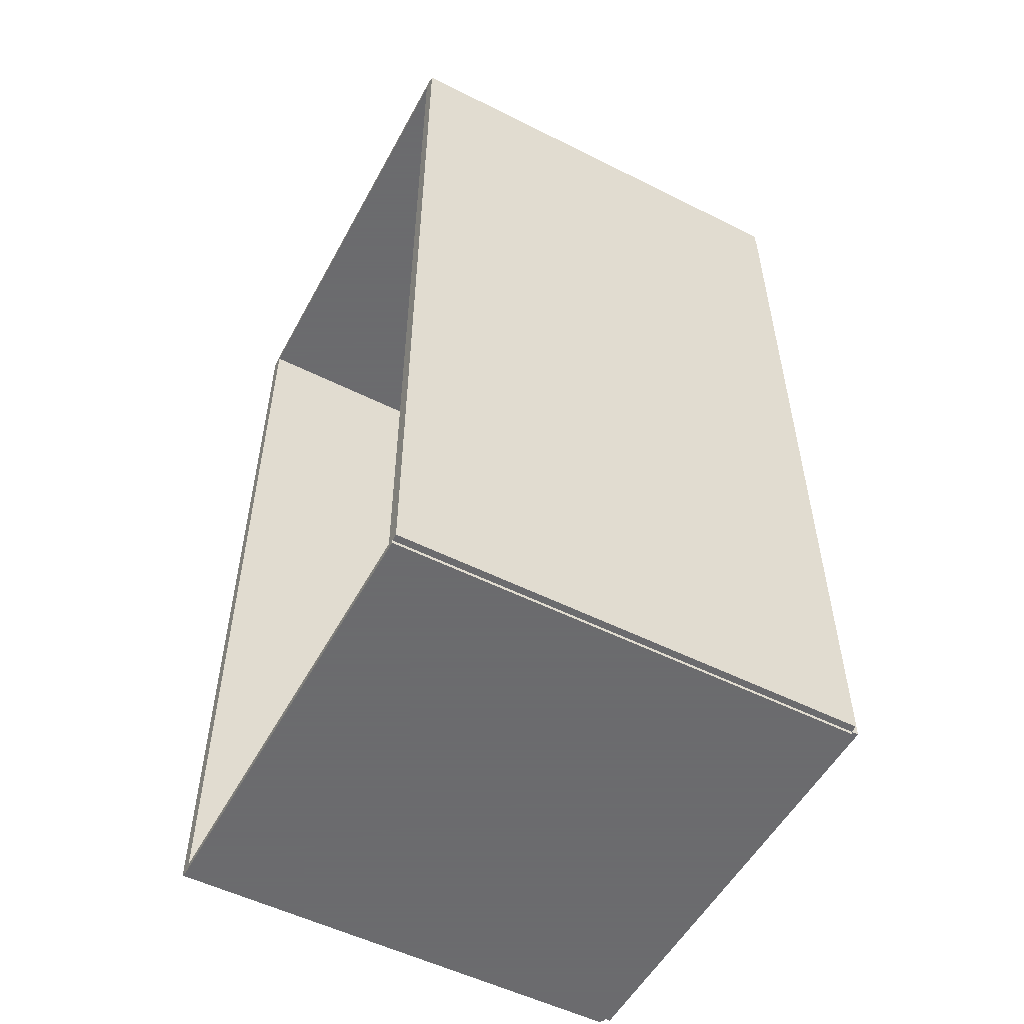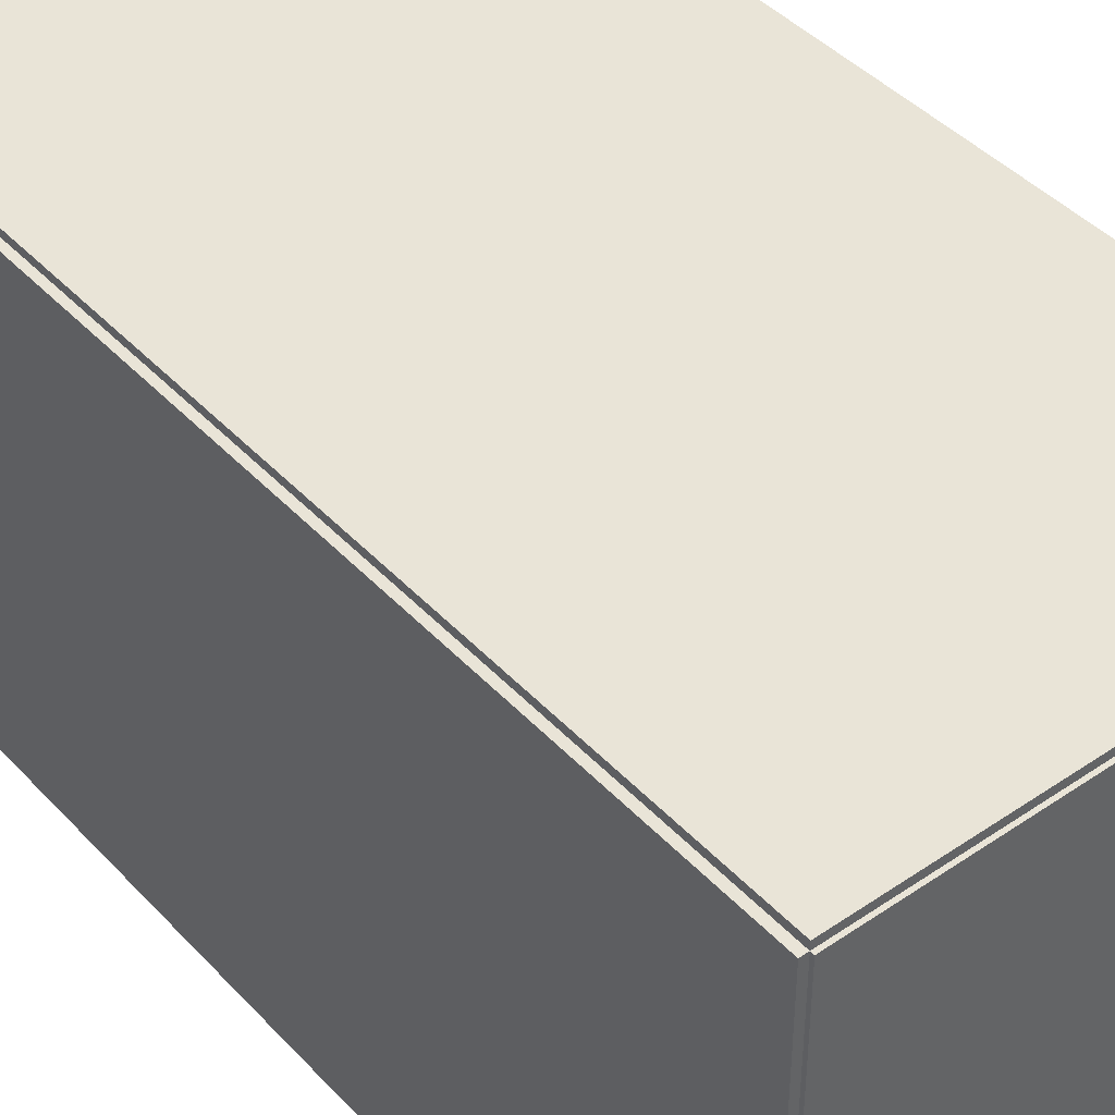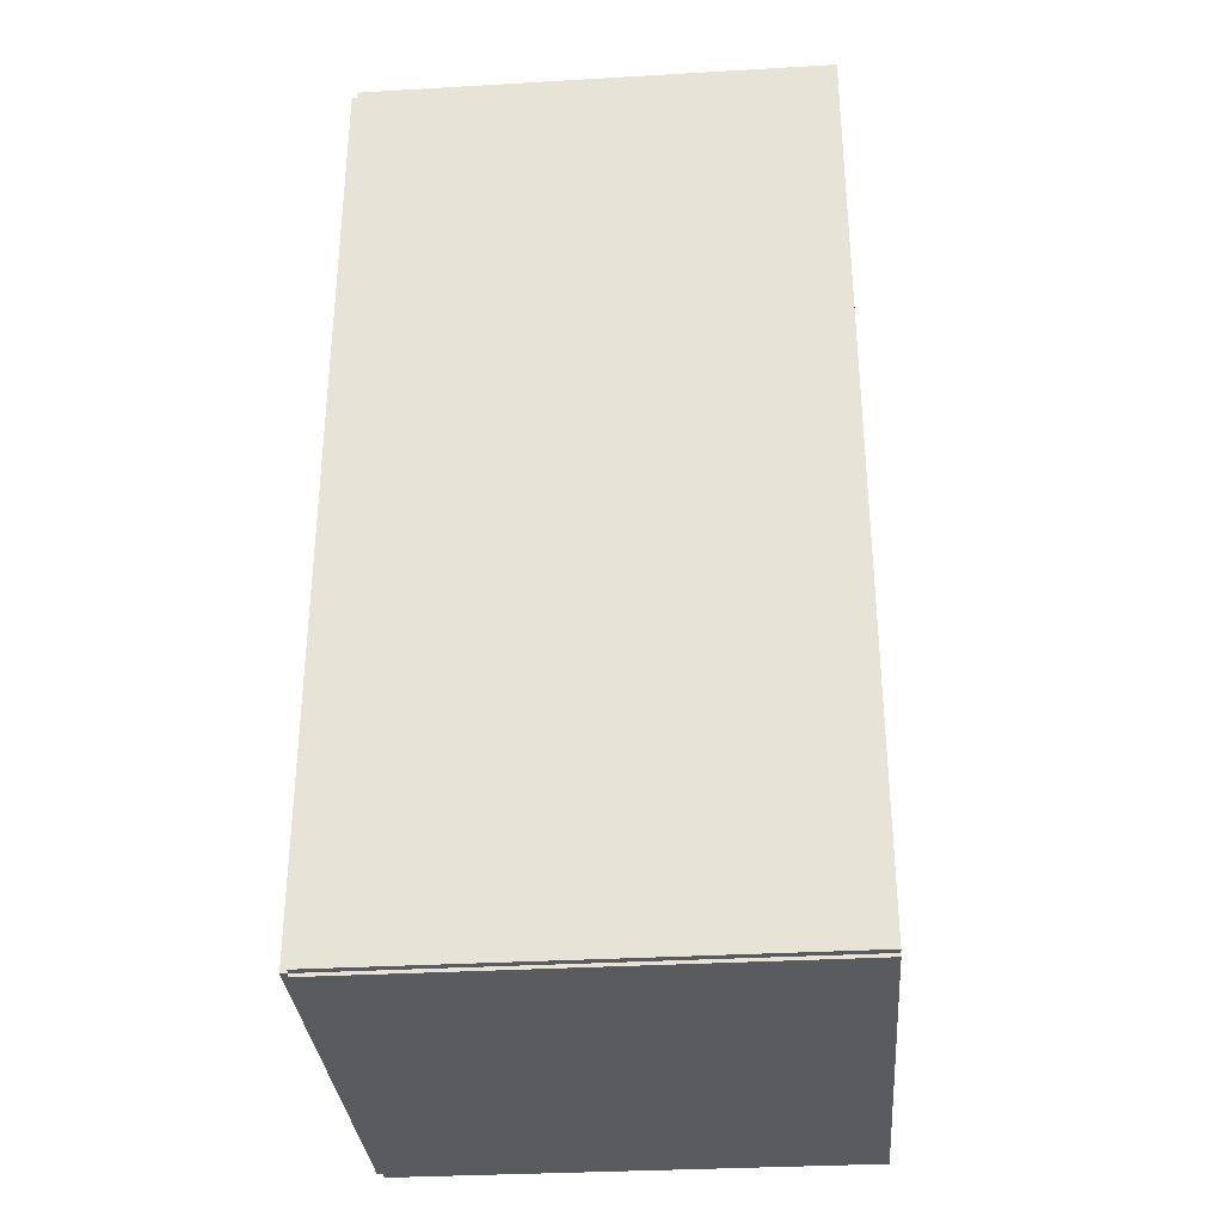
<metadata>
{"format":"obj","ext":"obj","renderer":"f3d","projection":"perspective","resolution":1024,"background":"white","views":[{"elev":-53.5,"azim":151.9,"up":"+Y"},{"elev":42.9,"azim":-39.0,"up":"+Z"},{"elev":-32.7,"azim":4.6,"up":"+Y"}]}
</metadata>
<code>
v -0.09576 -0.1902 -0.002875
v -0.09576 -0.1902 0.002875
v -0.09576 0.1902 -0.002875
v -0.09576 0.1902 0.002875
v 0.09576 -0.1902 -0.002875
v 0.09576 -0.1902 0.002875
v 0.09576 0.1902 -0.002875
v 0.09576 0.1902 0.002875
v -0.09288 -0.1902 0
v -0.09863 -0.1902 0
v -0.09288 0.1902 0
v -0.09863 0.1902 0
v -0.09288 -0.1902 0.1875
v -0.09863 -0.1902 0.1875
v -0.09288 0.1902 0.1875
v -0.09863 0.1902 0.1875
v -0.09576 0.1889 0.1875
v -0.09576 0.1916 0.1875
v -0.09576 0.1889 0
v -0.09576 0.1916 0
v 0.09576 0.1889 0.1875
v 0.09576 0.1916 0.1875
v 0.09576 0.1889 0
v 0.09576 0.1916 0
v -0.09576 -0.1889 0
v -0.09576 -0.1916 0
v -0.09576 -0.1889 0.1875
v -0.09576 -0.1916 0.1875
v 0.09576 -0.1889 0
v 0.09576 -0.1916 0
v 0.09576 -0.1889 0.1875
v 0.09576 -0.1916 0.1875
v -0.09576 -0.1902 0.1846
v -0.09576 -0.1902 0.1904
v -0.09576 0.1902 0.1846
v -0.09576 0.1902 0.1904
v 0.09576 -0.1902 0.1846
v 0.09576 -0.1902 0.1904
v 0.09576 0.1902 0.1846
v 0.09576 0.1902 0.1904
v -0.01545 -0.07065 0.005749
v 0.008104 -0.07065 0.005749
v 0.008104 -0.07065 0.06313
v -0.01545 -0.07065 0.06313
v 0.007651 -0.06605 0.005749
v 0.007651 -0.06605 0.06313
v 0.006311 -0.06163 0.005749
v 0.006311 -0.06163 0.06313
v 0.004135 -0.05756 0.005749
v 0.004135 -0.05756 0.06313
v 0.001206 -0.05399 0.005749
v 0.001206 -0.05399 0.06313
v -0.002363 -0.05107 0.005749
v -0.002363 -0.05107 0.06313
v -0.006434 -0.04889 0.005749
v -0.006434 -0.04889 0.06313
v -0.01085 -0.04755 0.005749
v -0.01085 -0.04755 0.06313
v -0.01545 -0.0471 0.005749
v -0.01545 -0.0471 0.06313
v -0.02004 -0.04755 0.005749
v -0.02004 -0.04755 0.06313
v -0.02446 -0.04889 0.005749
v -0.02446 -0.04889 0.06313
v -0.02853 -0.05107 0.005749
v -0.02853 -0.05107 0.06313
v -0.0321 -0.05399 0.005749
v -0.0321 -0.05399 0.06313
v -0.03503 -0.05756 0.005749
v -0.03503 -0.05756 0.06313
v -0.0372 -0.06163 0.005749
v -0.0372 -0.06163 0.06313
v -0.03854 -0.06605 0.005749
v -0.03854 -0.06605 0.06313
v -0.039 -0.07065 0.005749
v -0.039 -0.07065 0.06313
v -0.03854 -0.07524 0.005749
v -0.03854 -0.07524 0.06313
v -0.0372 -0.07966 0.005749
v -0.0372 -0.07966 0.06313
v -0.03503 -0.08373 0.005749
v -0.03503 -0.08373 0.06313
v -0.0321 -0.0873 0.005749
v -0.0321 -0.0873 0.06313
v -0.02853 -0.09023 0.005749
v -0.02853 -0.09023 0.06313
v -0.02446 -0.0924 0.005749
v -0.02446 -0.0924 0.06313
v -0.02004 -0.09374 0.005749
v -0.02004 -0.09374 0.06313
v -0.01545 -0.0942 0.005749
v -0.01545 -0.0942 0.06313
v -0.01085 -0.09374 0.005749
v -0.01085 -0.09374 0.06313
v -0.006434 -0.0924 0.005749
v -0.006434 -0.0924 0.06313
v -0.002363 -0.09023 0.005749
v -0.002363 -0.09023 0.06313
v 0.001206 -0.0873 0.005749
v 0.001206 -0.0873 0.06313
v 0.004135 -0.08373 0.005749
v 0.004135 -0.08373 0.06313
v 0.006311 -0.07966 0.005749
v 0.006311 -0.07966 0.06313
v 0.007651 -0.07524 0.005749
v 0.007651 -0.07524 0.06313
v -0.02246 0.01958 0.005749
v 0.003418 0.01958 0.005749
v 0.003418 0.01958 0.05702
v -0.02246 0.01958 0.05702
v 0.002921 0.02463 0.005749
v 0.002921 0.02463 0.05702
v 0.001448 0.02948 0.005749
v 0.001448 0.02948 0.05702
v -0.0009426 0.03396 0.005749
v -0.0009426 0.03396 0.05702
v -0.00416 0.03788 0.005749
v -0.00416 0.03788 0.05702
v -0.008081 0.04109 0.005749
v -0.008081 0.04109 0.05702
v -0.01255 0.04349 0.005749
v -0.01255 0.04349 0.05702
v -0.01741 0.04496 0.005749
v -0.01741 0.04496 0.05702
v -0.02246 0.04546 0.005749
v -0.02246 0.04546 0.05702
v -0.0275 0.04496 0.005749
v -0.0275 0.04496 0.05702
v -0.03236 0.04349 0.005749
v -0.03236 0.04349 0.05702
v -0.03683 0.04109 0.005749
v -0.03683 0.04109 0.05702
v -0.04075 0.03788 0.005749
v -0.04075 0.03788 0.05702
v -0.04397 0.03396 0.005749
v -0.04397 0.03396 0.05702
v -0.04636 0.02948 0.005749
v -0.04636 0.02948 0.05702
v -0.04783 0.02463 0.005749
v -0.04783 0.02463 0.05702
v -0.04833 0.01958 0.005749
v -0.04833 0.01958 0.05702
v -0.04783 0.01453 0.005749
v -0.04783 0.01453 0.05702
v -0.04636 0.00968 0.005749
v -0.04636 0.00968 0.05702
v -0.04397 0.005206 0.005749
v -0.04397 0.005206 0.05702
v -0.04075 0.001285 0.005749
v -0.04075 0.001285 0.05702
v -0.03683 -0.001932 0.005749
v -0.03683 -0.001932 0.05702
v -0.03236 -0.004323 0.005749
v -0.03236 -0.004323 0.05702
v -0.0275 -0.005796 0.005749
v -0.0275 -0.005796 0.05702
v -0.02246 -0.006293 0.005749
v -0.02246 -0.006293 0.05702
v -0.01741 -0.005796 0.005749
v -0.01741 -0.005796 0.05702
v -0.01255 -0.004323 0.005749
v -0.01255 -0.004323 0.05702
v -0.008081 -0.001932 0.005749
v -0.008081 -0.001932 0.05702
v -0.00416 0.001285 0.005749
v -0.00416 0.001285 0.05702
v -0.0009426 0.005206 0.005749
v -0.0009426 0.005206 0.05702
v 0.001448 0.00968 0.005749
v 0.001448 0.00968 0.05702
v 0.002921 0.01453 0.005749
v 0.002921 0.01453 0.05702
v -0.02246 0.01958 0.05702
v 0.003418 0.01958 0.05702
v 0.003418 0.01958 0.1083
v -0.02246 0.01958 0.1083
v 0.002921 0.02463 0.05702
v 0.002921 0.02463 0.1083
v 0.001448 0.02948 0.05702
v 0.001448 0.02948 0.1083
v -0.0009426 0.03396 0.05702
v -0.0009426 0.03396 0.1083
v -0.00416 0.03788 0.05702
v -0.00416 0.03788 0.1083
v -0.008081 0.04109 0.05702
v -0.008081 0.04109 0.1083
v -0.01255 0.04349 0.05702
v -0.01255 0.04349 0.1083
v -0.01741 0.04496 0.05702
v -0.01741 0.04496 0.1083
v -0.02246 0.04546 0.05702
v -0.02246 0.04546 0.1083
v -0.0275 0.04496 0.05702
v -0.0275 0.04496 0.1083
v -0.03236 0.04349 0.05702
v -0.03236 0.04349 0.1083
v -0.03683 0.04109 0.05702
v -0.03683 0.04109 0.1083
v -0.04075 0.03788 0.05702
v -0.04075 0.03788 0.1083
v -0.04397 0.03396 0.05702
v -0.04397 0.03396 0.1083
v -0.04636 0.02948 0.05702
v -0.04636 0.02948 0.1083
v -0.04783 0.02463 0.05702
v -0.04783 0.02463 0.1083
v -0.04833 0.01958 0.05702
v -0.04833 0.01958 0.1083
v -0.04783 0.01453 0.05702
v -0.04783 0.01453 0.1083
v -0.04636 0.00968 0.05702
v -0.04636 0.00968 0.1083
v -0.04397 0.005206 0.05702
v -0.04397 0.005206 0.1083
v -0.04075 0.001285 0.05702
v -0.04075 0.001285 0.1083
v -0.03683 -0.001932 0.05702
v -0.03683 -0.001932 0.1083
v -0.03236 -0.004323 0.05702
v -0.03236 -0.004323 0.1083
v -0.0275 -0.005796 0.05702
v -0.0275 -0.005796 0.1083
v -0.02246 -0.006293 0.05702
v -0.02246 -0.006293 0.1083
v -0.01741 -0.005796 0.05702
v -0.01741 -0.005796 0.1083
v -0.01255 -0.004323 0.05702
v -0.01255 -0.004323 0.1083
v -0.008081 -0.001932 0.05702
v -0.008081 -0.001932 0.1083
v -0.00416 0.001285 0.05702
v -0.00416 0.001285 0.1083
v -0.0009426 0.005206 0.05702
v -0.0009426 0.005206 0.1083
v 0.001448 0.00968 0.05702
v 0.001448 0.00968 0.1083
v 0.002921 0.01453 0.05702
v 0.002921 0.01453 0.1083
v -0.03752 0.1551 0.005749
v -0.006389 0.1551 0.005749
v -0.006389 0.1551 0.09145
v -0.03752 0.1551 0.09145
v -0.006987 0.1612 0.005749
v -0.006987 0.1612 0.09145
v -0.008759 0.167 0.005749
v -0.008759 0.167 0.09145
v -0.01164 0.1724 0.005749
v -0.01164 0.1724 0.09145
v -0.01551 0.1771 0.005749
v -0.01551 0.1771 0.09145
v -0.02023 0.181 0.005749
v -0.02023 0.181 0.09145
v -0.02561 0.1839 0.005749
v -0.02561 0.1839 0.09145
v -0.03145 0.1857 0.005749
v -0.03145 0.1857 0.09145
v -0.03752 0.1863 0.005749
v -0.03752 0.1863 0.09145
v -0.0436 0.1857 0.005749
v -0.0436 0.1857 0.09145
v -0.04944 0.1839 0.005749
v -0.04944 0.1839 0.09145
v -0.05482 0.181 0.005749
v -0.05482 0.181 0.09145
v -0.05954 0.1771 0.005749
v -0.05954 0.1771 0.09145
v -0.06341 0.1724 0.005749
v -0.06341 0.1724 0.09145
v -0.06629 0.167 0.005749
v -0.06629 0.167 0.09145
v -0.06806 0.1612 0.005749
v -0.06806 0.1612 0.09145
v -0.06866 0.1551 0.005749
v -0.06866 0.1551 0.09145
v -0.06806 0.1491 0.005749
v -0.06806 0.1491 0.09145
v -0.06629 0.1432 0.005749
v -0.06629 0.1432 0.09145
v -0.06341 0.1378 0.005749
v -0.06341 0.1378 0.09145
v -0.05954 0.1331 0.005749
v -0.05954 0.1331 0.09145
v -0.05482 0.1292 0.005749
v -0.05482 0.1292 0.09145
v -0.04944 0.1264 0.005749
v -0.04944 0.1264 0.09145
v -0.0436 0.1246 0.005749
v -0.0436 0.1246 0.09145
v -0.03752 0.124 0.005749
v -0.03752 0.124 0.09145
v -0.03145 0.1246 0.005749
v -0.03145 0.1246 0.09145
v -0.02561 0.1264 0.005749
v -0.02561 0.1264 0.09145
v -0.02023 0.1292 0.005749
v -0.02023 0.1292 0.09145
v -0.01551 0.1331 0.005749
v -0.01551 0.1331 0.09145
v -0.01164 0.1378 0.005749
v -0.01164 0.1378 0.09145
v -0.008759 0.1432 0.005749
v -0.008759 0.1432 0.09145
v -0.006987 0.1491 0.005749
v -0.006987 0.1491 0.09145
f 2 4 1
f 5 2 1
f 1 4 3
f 3 5 1
f 2 8 4
f 6 2 5
f 6 8 2
f 4 8 3
f 7 5 3
f 3 8 7
f 7 6 5
f 8 6 7
f 10 12 9
f 13 10 9
f 9 12 11
f 11 13 9
f 10 16 12
f 14 10 13
f 14 16 10
f 12 16 11
f 15 13 11
f 11 16 15
f 15 14 13
f 16 14 15
f 18 20 17
f 21 18 17
f 17 20 19
f 19 21 17
f 18 24 20
f 22 18 21
f 22 24 18
f 20 24 19
f 23 21 19
f 19 24 23
f 23 22 21
f 24 22 23
f 26 28 25
f 29 26 25
f 25 28 27
f 27 29 25
f 26 32 28
f 30 26 29
f 30 32 26
f 28 32 27
f 31 29 27
f 27 32 31
f 31 30 29
f 32 30 31
f 34 36 33
f 37 34 33
f 33 36 35
f 35 37 33
f 34 40 36
f 38 34 37
f 38 40 34
f 36 40 35
f 39 37 35
f 35 40 39
f 39 38 37
f 40 38 39
f 42 41 45
f 42 45 43
f 43 45 46
f 43 46 44
f 45 41 47
f 45 47 46
f 46 47 48
f 46 48 44
f 47 41 49
f 47 49 48
f 48 49 50
f 48 50 44
f 49 41 51
f 49 51 50
f 50 51 52
f 50 52 44
f 51 41 53
f 51 53 52
f 52 53 54
f 52 54 44
f 53 41 55
f 53 55 54
f 54 55 56
f 54 56 44
f 55 41 57
f 55 57 56
f 56 57 58
f 56 58 44
f 57 41 59
f 57 59 58
f 58 59 60
f 58 60 44
f 59 41 61
f 59 61 60
f 60 61 62
f 60 62 44
f 61 41 63
f 61 63 62
f 62 63 64
f 62 64 44
f 63 41 65
f 63 65 64
f 64 65 66
f 64 66 44
f 65 41 67
f 65 67 66
f 66 67 68
f 66 68 44
f 67 41 69
f 67 69 68
f 68 69 70
f 68 70 44
f 69 41 71
f 69 71 70
f 70 71 72
f 70 72 44
f 71 41 73
f 71 73 72
f 72 73 74
f 72 74 44
f 73 41 75
f 73 75 74
f 74 75 76
f 74 76 44
f 75 41 77
f 75 77 76
f 76 77 78
f 76 78 44
f 77 41 79
f 77 79 78
f 78 79 80
f 78 80 44
f 79 41 81
f 79 81 80
f 80 81 82
f 80 82 44
f 81 41 83
f 81 83 82
f 82 83 84
f 82 84 44
f 83 41 85
f 83 85 84
f 84 85 86
f 84 86 44
f 85 41 87
f 85 87 86
f 86 87 88
f 86 88 44
f 87 41 89
f 87 89 88
f 88 89 90
f 88 90 44
f 89 41 91
f 89 91 90
f 90 91 92
f 90 92 44
f 91 41 93
f 91 93 92
f 92 93 94
f 92 94 44
f 93 41 95
f 93 95 94
f 94 95 96
f 94 96 44
f 95 41 97
f 95 97 96
f 96 97 98
f 96 98 44
f 97 41 99
f 97 99 98
f 98 99 100
f 98 100 44
f 99 41 101
f 99 101 100
f 100 101 102
f 100 102 44
f 101 41 103
f 101 103 102
f 102 103 104
f 102 104 44
f 103 41 105
f 103 105 104
f 104 105 106
f 104 106 44
f 105 41 42
f 105 42 106
f 106 42 43
f 106 43 44
f 108 107 111
f 108 111 109
f 109 111 112
f 109 112 110
f 111 107 113
f 111 113 112
f 112 113 114
f 112 114 110
f 113 107 115
f 113 115 114
f 114 115 116
f 114 116 110
f 115 107 117
f 115 117 116
f 116 117 118
f 116 118 110
f 117 107 119
f 117 119 118
f 118 119 120
f 118 120 110
f 119 107 121
f 119 121 120
f 120 121 122
f 120 122 110
f 121 107 123
f 121 123 122
f 122 123 124
f 122 124 110
f 123 107 125
f 123 125 124
f 124 125 126
f 124 126 110
f 125 107 127
f 125 127 126
f 126 127 128
f 126 128 110
f 127 107 129
f 127 129 128
f 128 129 130
f 128 130 110
f 129 107 131
f 129 131 130
f 130 131 132
f 130 132 110
f 131 107 133
f 131 133 132
f 132 133 134
f 132 134 110
f 133 107 135
f 133 135 134
f 134 135 136
f 134 136 110
f 135 107 137
f 135 137 136
f 136 137 138
f 136 138 110
f 137 107 139
f 137 139 138
f 138 139 140
f 138 140 110
f 139 107 141
f 139 141 140
f 140 141 142
f 140 142 110
f 141 107 143
f 141 143 142
f 142 143 144
f 142 144 110
f 143 107 145
f 143 145 144
f 144 145 146
f 144 146 110
f 145 107 147
f 145 147 146
f 146 147 148
f 146 148 110
f 147 107 149
f 147 149 148
f 148 149 150
f 148 150 110
f 149 107 151
f 149 151 150
f 150 151 152
f 150 152 110
f 151 107 153
f 151 153 152
f 152 153 154
f 152 154 110
f 153 107 155
f 153 155 154
f 154 155 156
f 154 156 110
f 155 107 157
f 155 157 156
f 156 157 158
f 156 158 110
f 157 107 159
f 157 159 158
f 158 159 160
f 158 160 110
f 159 107 161
f 159 161 160
f 160 161 162
f 160 162 110
f 161 107 163
f 161 163 162
f 162 163 164
f 162 164 110
f 163 107 165
f 163 165 164
f 164 165 166
f 164 166 110
f 165 107 167
f 165 167 166
f 166 167 168
f 166 168 110
f 167 107 169
f 167 169 168
f 168 169 170
f 168 170 110
f 169 107 171
f 169 171 170
f 170 171 172
f 170 172 110
f 171 107 108
f 171 108 172
f 172 108 109
f 172 109 110
f 174 173 177
f 174 177 175
f 175 177 178
f 175 178 176
f 177 173 179
f 177 179 178
f 178 179 180
f 178 180 176
f 179 173 181
f 179 181 180
f 180 181 182
f 180 182 176
f 181 173 183
f 181 183 182
f 182 183 184
f 182 184 176
f 183 173 185
f 183 185 184
f 184 185 186
f 184 186 176
f 185 173 187
f 185 187 186
f 186 187 188
f 186 188 176
f 187 173 189
f 187 189 188
f 188 189 190
f 188 190 176
f 189 173 191
f 189 191 190
f 190 191 192
f 190 192 176
f 191 173 193
f 191 193 192
f 192 193 194
f 192 194 176
f 193 173 195
f 193 195 194
f 194 195 196
f 194 196 176
f 195 173 197
f 195 197 196
f 196 197 198
f 196 198 176
f 197 173 199
f 197 199 198
f 198 199 200
f 198 200 176
f 199 173 201
f 199 201 200
f 200 201 202
f 200 202 176
f 201 173 203
f 201 203 202
f 202 203 204
f 202 204 176
f 203 173 205
f 203 205 204
f 204 205 206
f 204 206 176
f 205 173 207
f 205 207 206
f 206 207 208
f 206 208 176
f 207 173 209
f 207 209 208
f 208 209 210
f 208 210 176
f 209 173 211
f 209 211 210
f 210 211 212
f 210 212 176
f 211 173 213
f 211 213 212
f 212 213 214
f 212 214 176
f 213 173 215
f 213 215 214
f 214 215 216
f 214 216 176
f 215 173 217
f 215 217 216
f 216 217 218
f 216 218 176
f 217 173 219
f 217 219 218
f 218 219 220
f 218 220 176
f 219 173 221
f 219 221 220
f 220 221 222
f 220 222 176
f 221 173 223
f 221 223 222
f 222 223 224
f 222 224 176
f 223 173 225
f 223 225 224
f 224 225 226
f 224 226 176
f 225 173 227
f 225 227 226
f 226 227 228
f 226 228 176
f 227 173 229
f 227 229 228
f 228 229 230
f 228 230 176
f 229 173 231
f 229 231 230
f 230 231 232
f 230 232 176
f 231 173 233
f 231 233 232
f 232 233 234
f 232 234 176
f 233 173 235
f 233 235 234
f 234 235 236
f 234 236 176
f 235 173 237
f 235 237 236
f 236 237 238
f 236 238 176
f 237 173 174
f 237 174 238
f 238 174 175
f 238 175 176
f 240 239 243
f 240 243 241
f 241 243 244
f 241 244 242
f 243 239 245
f 243 245 244
f 244 245 246
f 244 246 242
f 245 239 247
f 245 247 246
f 246 247 248
f 246 248 242
f 247 239 249
f 247 249 248
f 248 249 250
f 248 250 242
f 249 239 251
f 249 251 250
f 250 251 252
f 250 252 242
f 251 239 253
f 251 253 252
f 252 253 254
f 252 254 242
f 253 239 255
f 253 255 254
f 254 255 256
f 254 256 242
f 255 239 257
f 255 257 256
f 256 257 258
f 256 258 242
f 257 239 259
f 257 259 258
f 258 259 260
f 258 260 242
f 259 239 261
f 259 261 260
f 260 261 262
f 260 262 242
f 261 239 263
f 261 263 262
f 262 263 264
f 262 264 242
f 263 239 265
f 263 265 264
f 264 265 266
f 264 266 242
f 265 239 267
f 265 267 266
f 266 267 268
f 266 268 242
f 267 239 269
f 267 269 268
f 268 269 270
f 268 270 242
f 269 239 271
f 269 271 270
f 270 271 272
f 270 272 242
f 271 239 273
f 271 273 272
f 272 273 274
f 272 274 242
f 273 239 275
f 273 275 274
f 274 275 276
f 274 276 242
f 275 239 277
f 275 277 276
f 276 277 278
f 276 278 242
f 277 239 279
f 277 279 278
f 278 279 280
f 278 280 242
f 279 239 281
f 279 281 280
f 280 281 282
f 280 282 242
f 281 239 283
f 281 283 282
f 282 283 284
f 282 284 242
f 283 239 285
f 283 285 284
f 284 285 286
f 284 286 242
f 285 239 287
f 285 287 286
f 286 287 288
f 286 288 242
f 287 239 289
f 287 289 288
f 288 289 290
f 288 290 242
f 289 239 291
f 289 291 290
f 290 291 292
f 290 292 242
f 291 239 293
f 291 293 292
f 292 293 294
f 292 294 242
f 293 239 295
f 293 295 294
f 294 295 296
f 294 296 242
f 295 239 297
f 295 297 296
f 296 297 298
f 296 298 242
f 297 239 299
f 297 299 298
f 298 299 300
f 298 300 242
f 299 239 301
f 299 301 300
f 300 301 302
f 300 302 242
f 301 239 303
f 301 303 302
f 302 303 304
f 302 304 242
f 303 239 240
f 303 240 304
f 304 240 241
f 304 241 242

</code>
